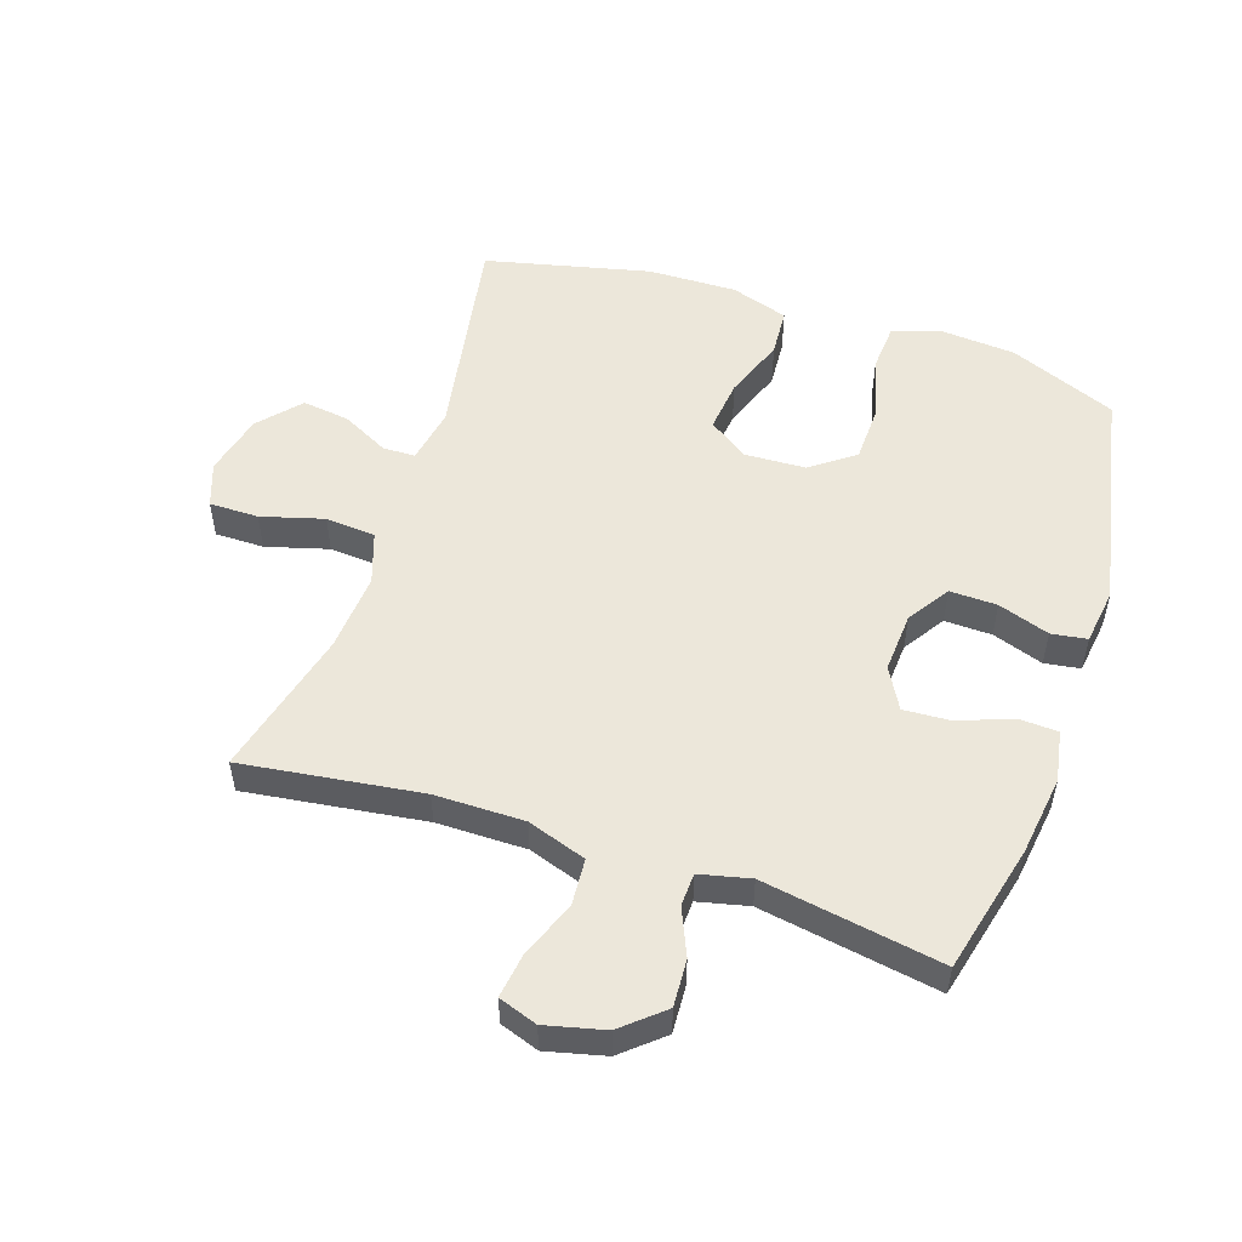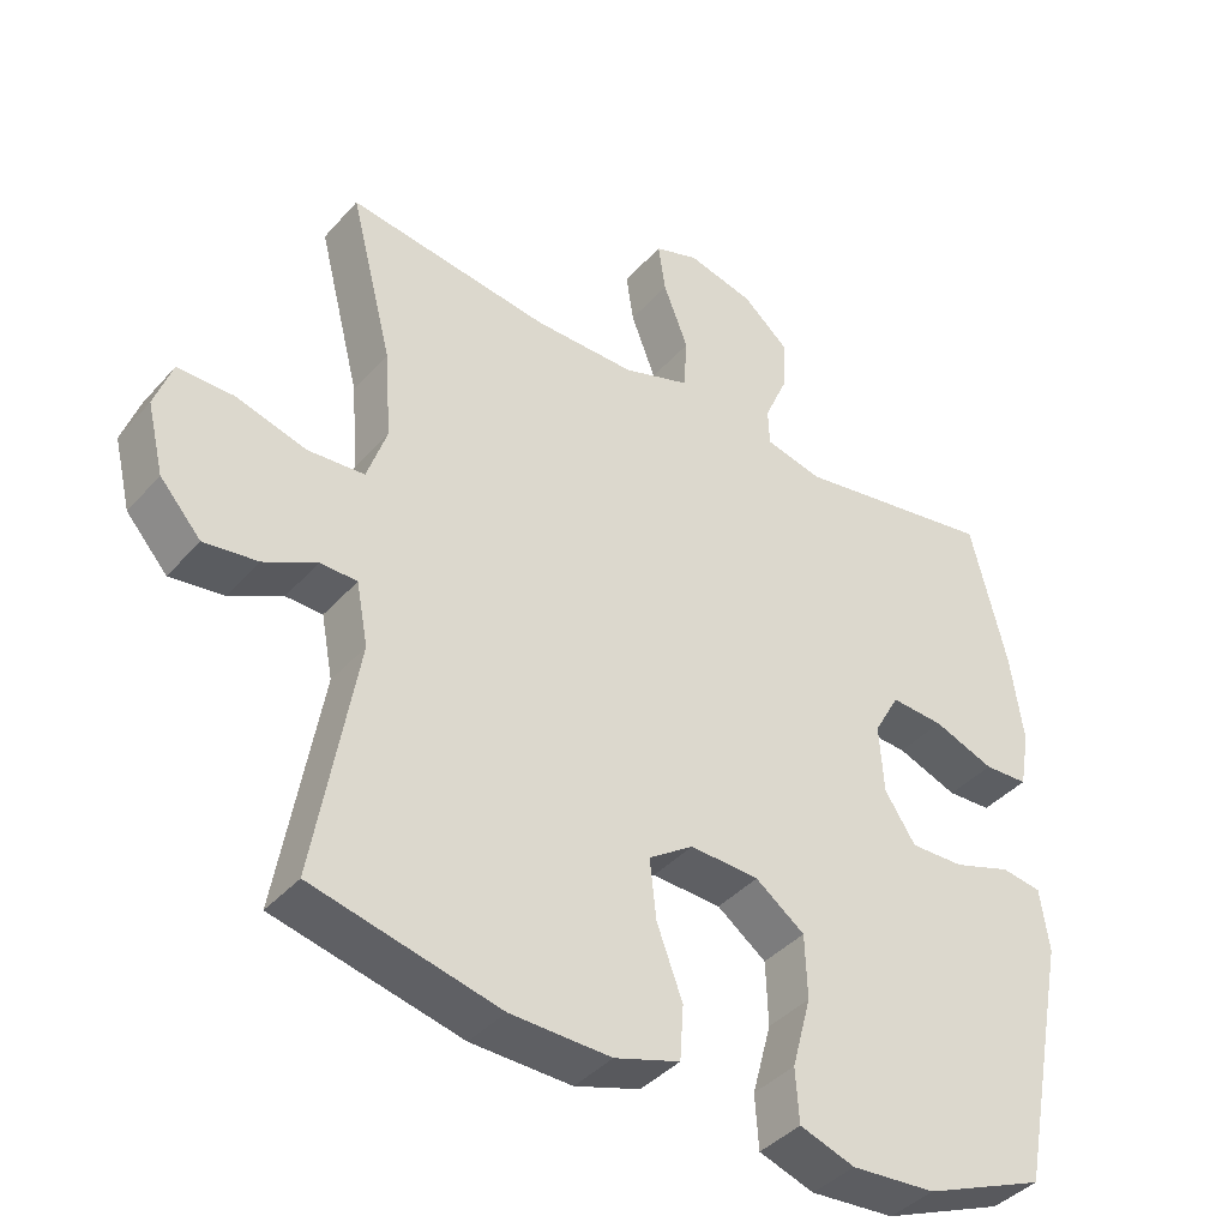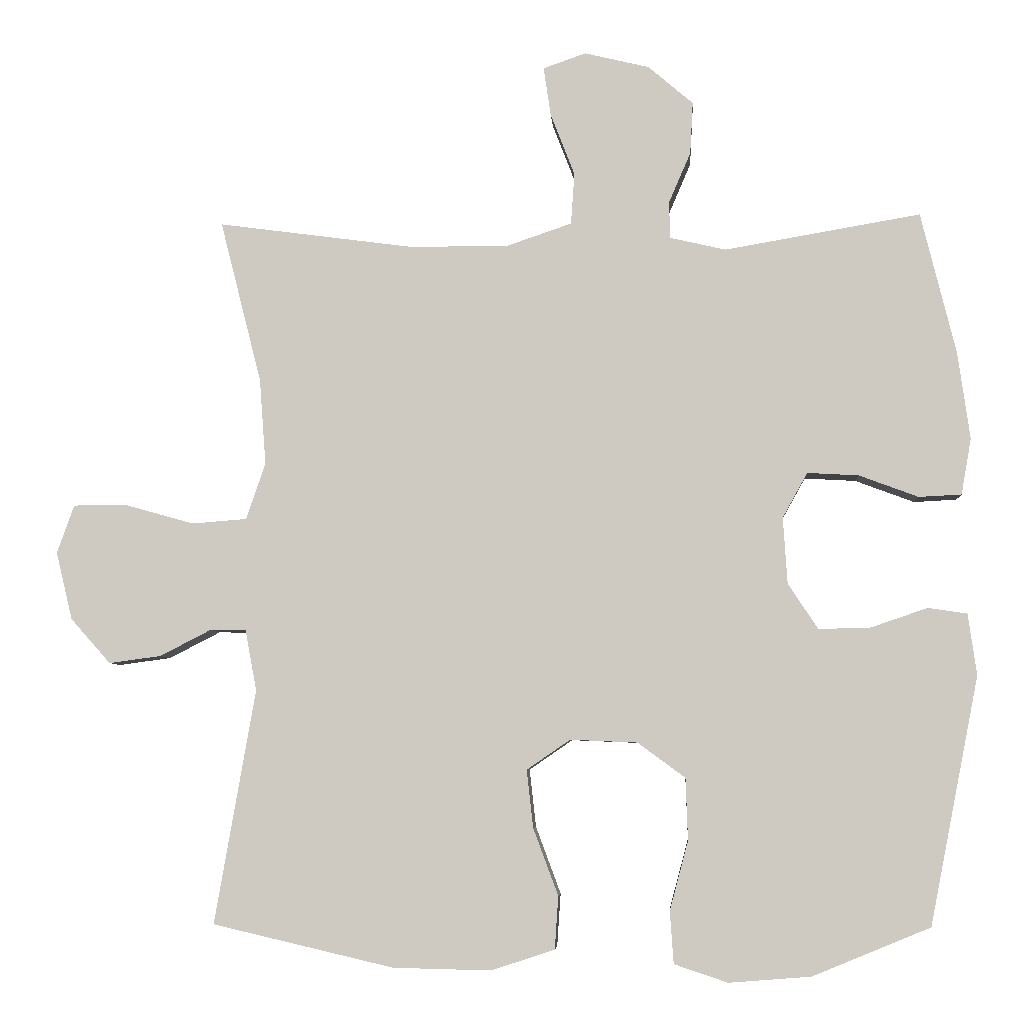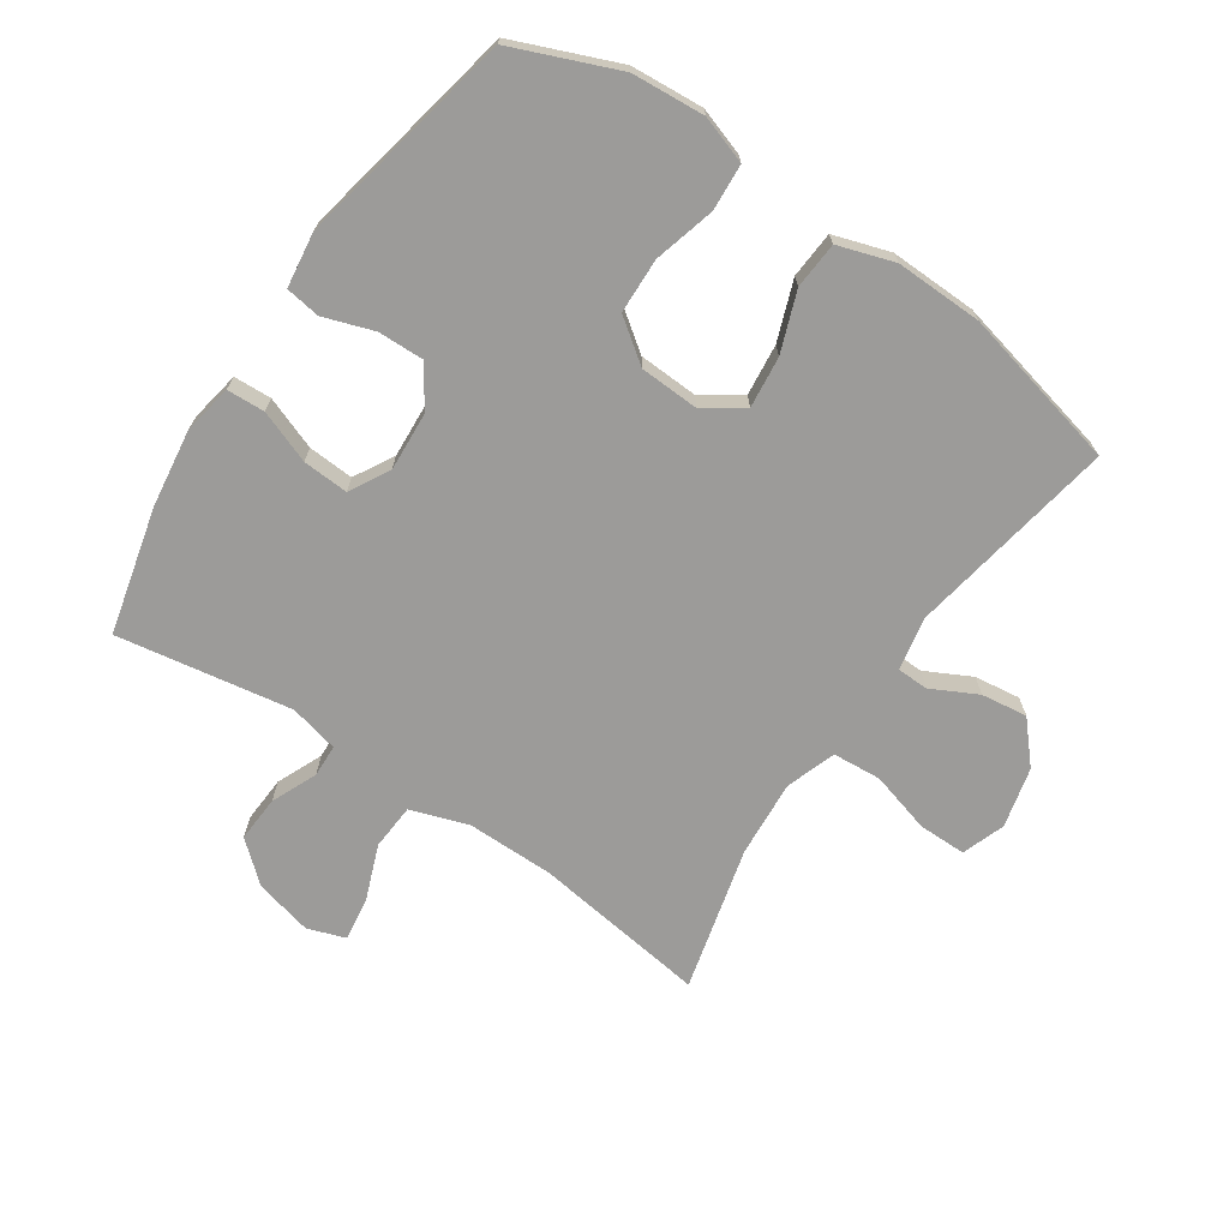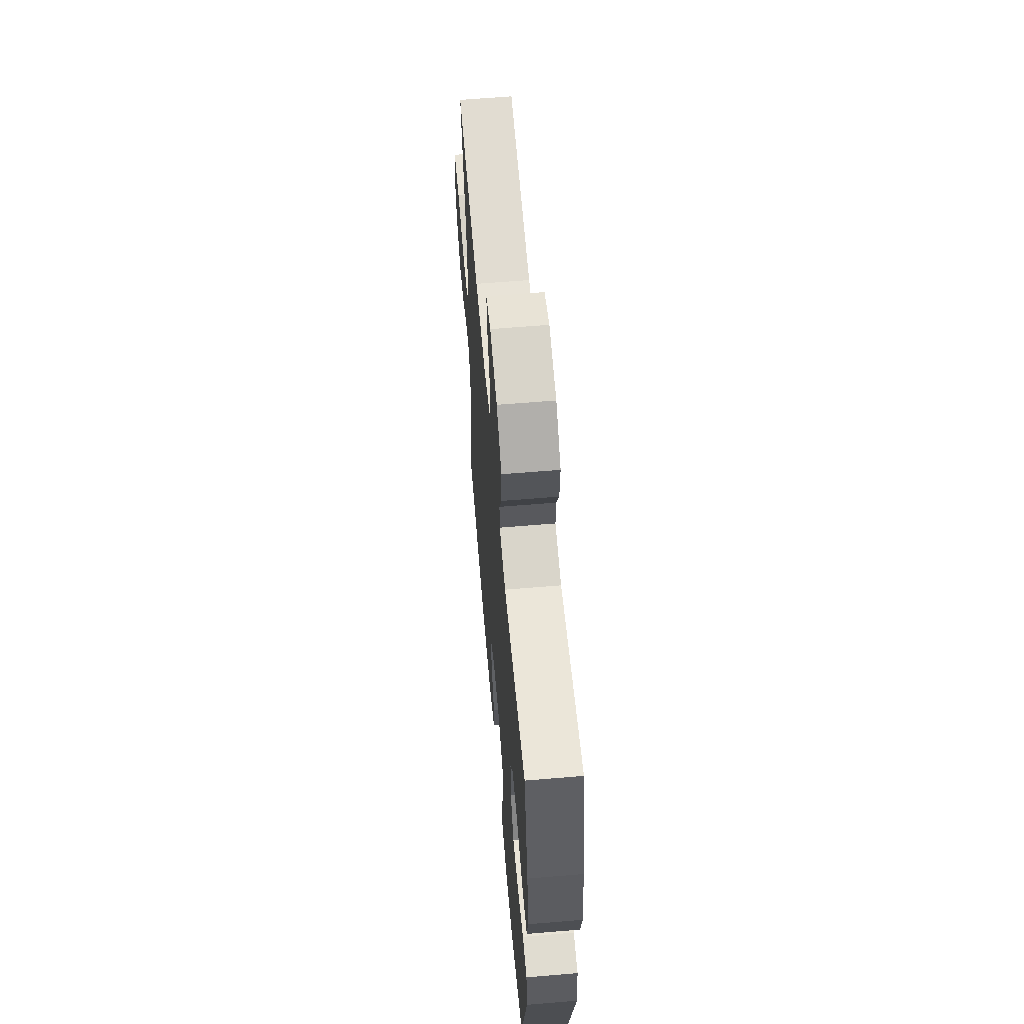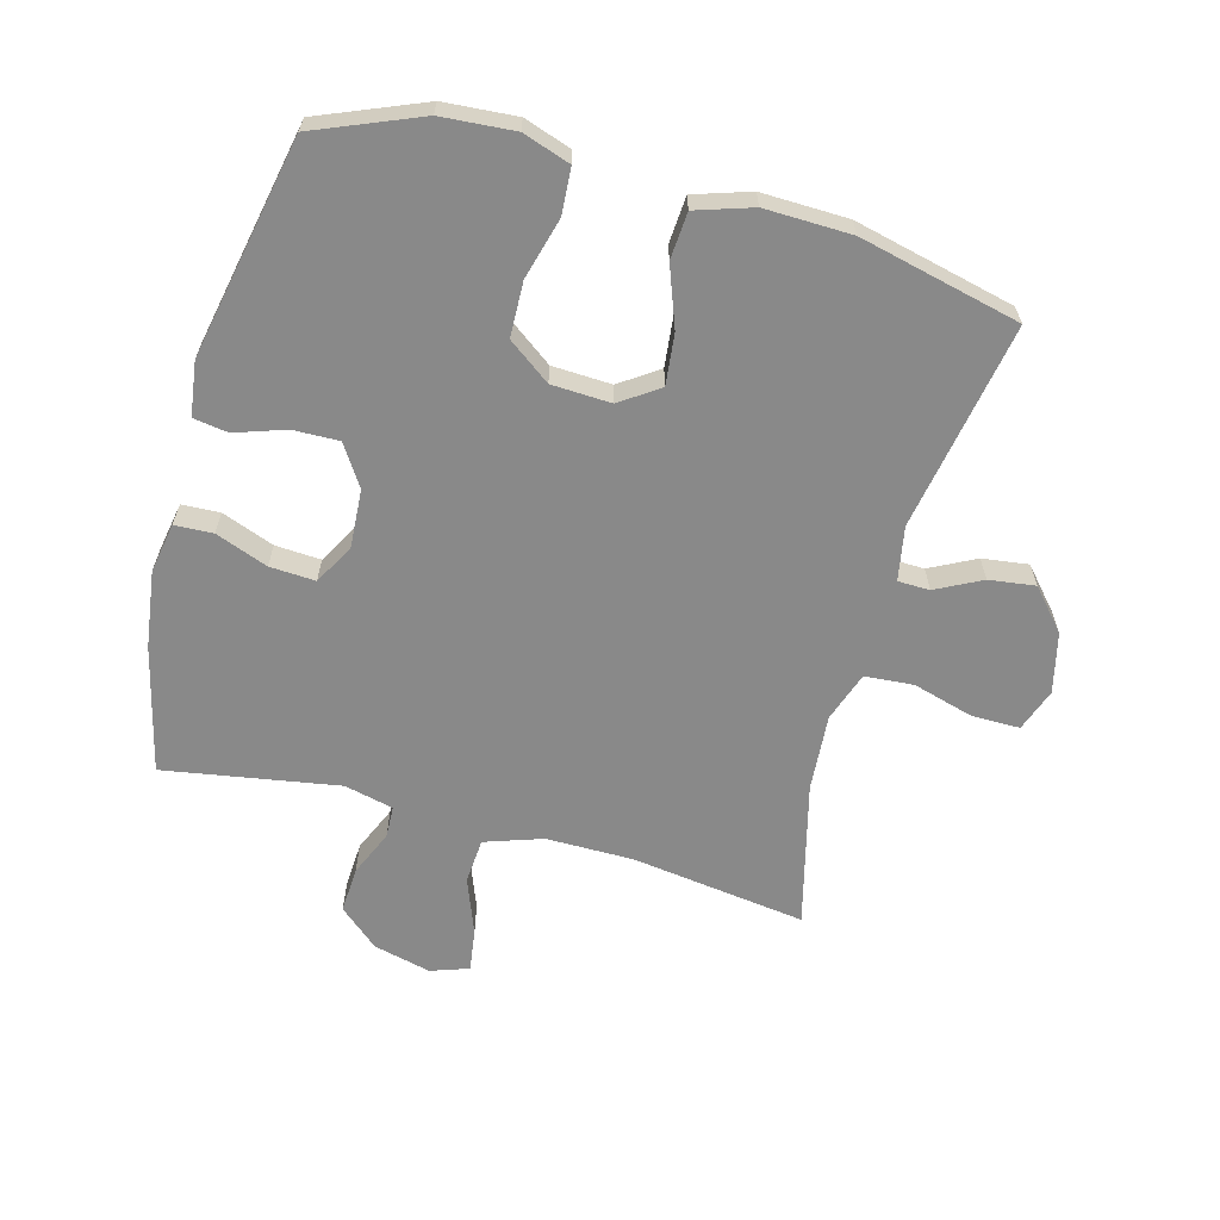
<metadata>
{"format":"obj","ext":"obj","renderer":"f3d","projection":"perspective","resolution":1024,"background":"white","views":[{"elev":52.9,"azim":18.3,"up":"+Y"},{"elev":-40.3,"azim":-37.1,"up":"+Z"},{"elev":-5.7,"azim":3.8,"up":"+Z"},{"elev":-69.9,"azim":145.8,"up":"+Y"},{"elev":61.7,"azim":85.1,"up":"+Z"},{"elev":-63.1,"azim":164.6,"up":"+Y"}]}
</metadata>
<code>
v 0.5 0.07 -0.5
v 0.335 0.07 -0.568
v 0.22 0.07 -0.577
v 0.145 0.07 -0.552
v 0.14 0.07 -0.479
v 0.166 0.07 -0.382
v 0.163 0.07 -0.295
v 0.096 0.07 -0.246
v 0.002 0.07 -0.242
v -0.059 0.07 -0.284
v -0.05 0.07 -0.365
v -0.015 0.07 -0.459
v -0.02 0.07 -0.533
v -0.109 0.07 -0.562
v -0.246 0.07 -0.559
v -0.5 0.07 -0.5
v -0.443 0.07 -0.172
v -0.459 0.07 -0.087
v -0.509 0.07 -0.086
v -0.581 0.07 -0.123
v -0.654 0.07 -0.133
v -0.71 0.07 -0.07
v -0.733 0.07 0.025
v -0.709 0.07 0.093
v -0.633 0.07 0.093
v -0.537 0.07 0.066
v -0.46 0.07 0.072
v -0.433 0.07 0.151
v -0.442 0.07 0.272
v -0.5 0.07 0.5
v -0.224 0.07 0.463
v -0.086 0.07 0.463
v 0.005 0.07 0.494
v 0.01 0.07 0.566
v -0.024 0.07 0.654
v -0.034 0.07 0.722
v 0.026 0.07 0.743
v 0.117 0.07 0.721
v 0.18 0.07 0.667
v 0.176 0.07 0.594
v 0.145 0.07 0.522
v 0.147 0.07 0.471
v 0.225 0.07 0.453
v 0.5 0.07 0.5
v 0.549 0.07 0.301
v 0.566 0.07 0.179
v 0.552 0.07 0.1
v 0.492 0.07 0.097
v 0.409 0.07 0.128
v 0.337 0.07 0.132
v 0.302 0.07 0.069
v 0.308 0.07 -0.024
v 0.35 0.07 -0.088
v 0.423 0.07 -0.086
v 0.502 0.07 -0.059
v 0.557 0.07 -0.067
v 0.569 0.07 -0.153
v 0.5 0 -0.5
v 0.335 0 -0.568
v 0.22 0 -0.577
v 0.145 0 -0.552
v 0.14 0 -0.479
v 0.166 0 -0.382
v 0.163 0 -0.295
v 0.096 0 -0.246
v 0.002 0 -0.242
v -0.059 0 -0.284
v -0.05 0 -0.365
v -0.015 0 -0.459
v -0.02 0 -0.533
v -0.109 0 -0.562
v -0.246 0 -0.559
v -0.5 0 -0.5
v -0.443 0 -0.172
v -0.459 0 -0.087
v -0.509 0 -0.086
v -0.581 0 -0.123
v -0.654 0 -0.133
v -0.71 0 -0.07
v -0.733 0 0.025
v -0.709 0 0.093
v -0.633 0 0.093
v -0.537 0 0.066
v -0.46 0 0.072
v -0.433 0 0.151
v -0.442 0 0.272
v -0.5 0 0.5
v -0.224 0 0.463
v -0.086 0 0.463
v 0.005 0 0.494
v 0.01 0 0.566
v -0.024 0 0.654
v -0.034 0 0.722
v 0.026 0 0.743
v 0.117 0 0.721
v 0.18 0 0.667
v 0.176 0 0.594
v 0.145 0 0.522
v 0.147 0 0.471
v 0.225 0 0.453
v 0.5 0 0.5
v 0.549 0 0.301
v 0.566 0 0.179
v 0.552 0 0.1
v 0.492 0 0.097
v 0.409 0 0.128
v 0.337 0 0.132
v 0.302 0 0.069
v 0.308 0 -0.024
v 0.35 0 -0.088
v 0.423 0 -0.086
v 0.502 0 -0.059
v 0.557 0 -0.067
v 0.569 0 -0.153
f 4 5 6
f 3 4 6
f 2 3 6
f 1 2 6
f 57 1 6
f 56 57 6
f 55 56 6
f 54 55 6
f 53 54 6 7
f 52 53 7 8
f 51 52 8 9
f 50 51 9 10
f 47 48 49
f 46 47 49
f 45 46 49
f 44 45 49
f 43 44 49
f 42 43 49 50
f 39 40 41
f 38 39 41
f 37 38 41
f 36 37 41
f 35 36 41
f 34 35 41
f 33 34 41 42
f 42 50 10
f 33 42 10
f 32 33 10
f 29 30 31
f 31 32 10
f 29 31 10
f 28 29 10
f 24 25 26
f 23 24 26
f 22 23 26
f 21 22 26
f 20 21 26
f 19 20 26
f 18 19 26 27
f 28 10 11
f 27 28 11
f 18 27 11
f 17 18 11
f 15 16 17
f 14 15 17
f 13 14 17
f 12 13 17
f 11 12 17
f 63 62 61
f 63 61 60
f 63 60 59
f 63 59 58
f 63 58 114
f 63 114 113
f 63 113 112
f 63 112 111
f 64 63 111 110
f 65 64 110 109
f 66 65 109 108
f 67 66 108 107
f 106 105 104
f 106 104 103
f 106 103 102
f 106 102 101
f 106 101 100
f 107 106 100 99
f 98 97 96
f 98 96 95
f 98 95 94
f 98 94 93
f 98 93 92
f 98 92 91
f 99 98 91 90
f 67 107 99
f 67 99 90
f 67 90 89
f 88 87 86
f 67 89 88
f 67 88 86
f 67 86 85
f 83 82 81
f 83 81 80
f 83 80 79
f 83 79 78
f 83 78 77
f 83 77 76
f 84 83 76 75
f 68 67 85
f 68 85 84
f 68 84 75
f 68 75 74
f 74 73 72
f 74 72 71
f 74 71 70
f 74 70 69
f 74 69 68
f 1 58 59 2
f 2 59 60 3
f 3 60 61 4
f 4 61 62 5
f 5 62 63 6
f 6 63 64 7
f 7 64 65 8
f 8 65 66 9
f 9 66 67 10
f 10 67 68 11
f 11 68 69 12
f 12 69 70 13
f 13 70 71 14
f 14 71 72 15
f 15 72 73 16
f 16 73 74 17
f 17 74 75 18
f 18 75 76 19
f 19 76 77 20
f 20 77 78 21
f 21 78 79 22
f 22 79 80 23
f 23 80 81 24
f 24 81 82 25
f 25 82 83 26
f 26 83 84 27
f 27 84 85 28
f 28 85 86 29
f 29 86 87 30
f 30 87 88 31
f 31 88 89 32
f 32 89 90 33
f 33 90 91 34
f 34 91 92 35
f 35 92 93 36
f 36 93 94 37
f 37 94 95 38
f 38 95 96 39
f 39 96 97 40
f 40 97 98 41
f 41 98 99 42
f 42 99 100 43
f 43 100 101 44
f 44 101 102 45
f 45 102 103 46
f 46 103 104 47
f 47 104 105 48
f 48 105 106 49
f 49 106 107 50
f 50 107 108 51
f 51 108 109 52
f 52 109 110 53
f 53 110 111 54
f 54 111 112 55
f 55 112 113 56
f 56 113 114 57
f 57 114 58 1

</code>
